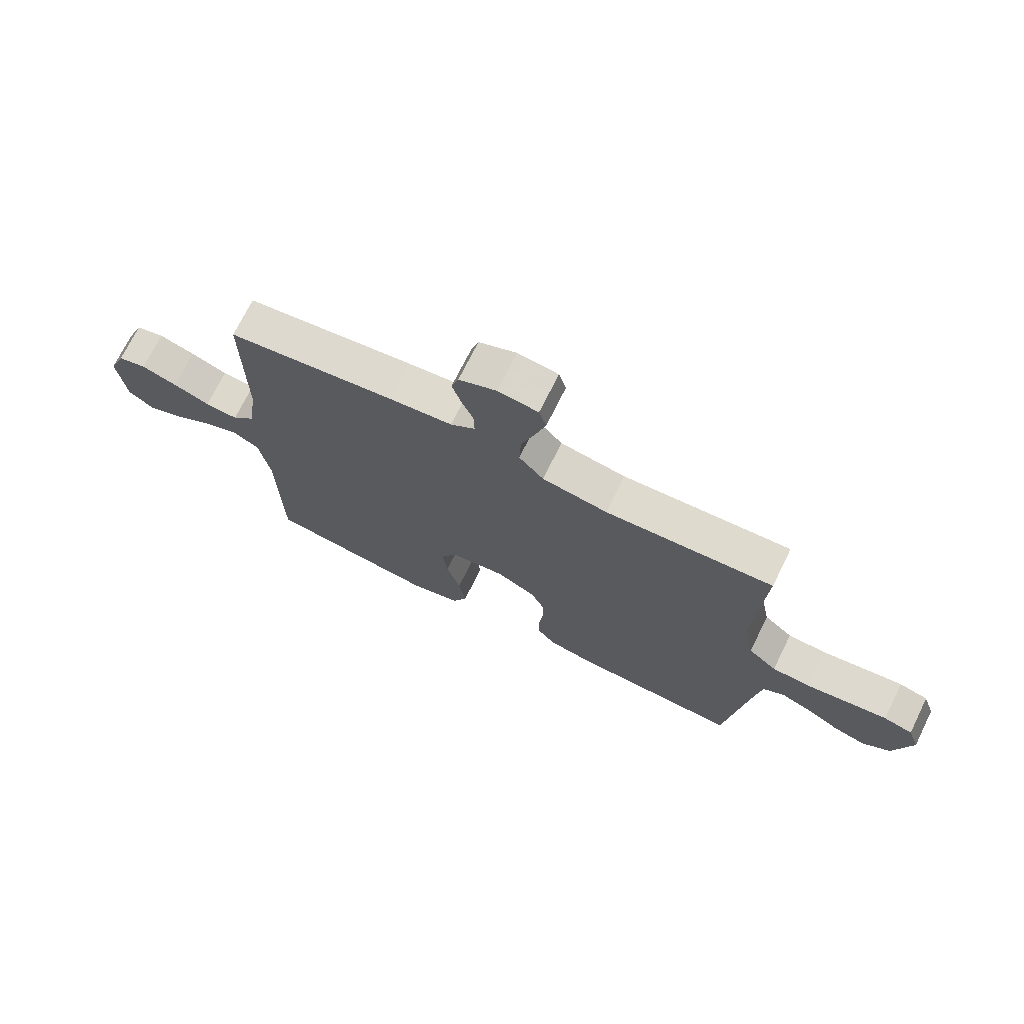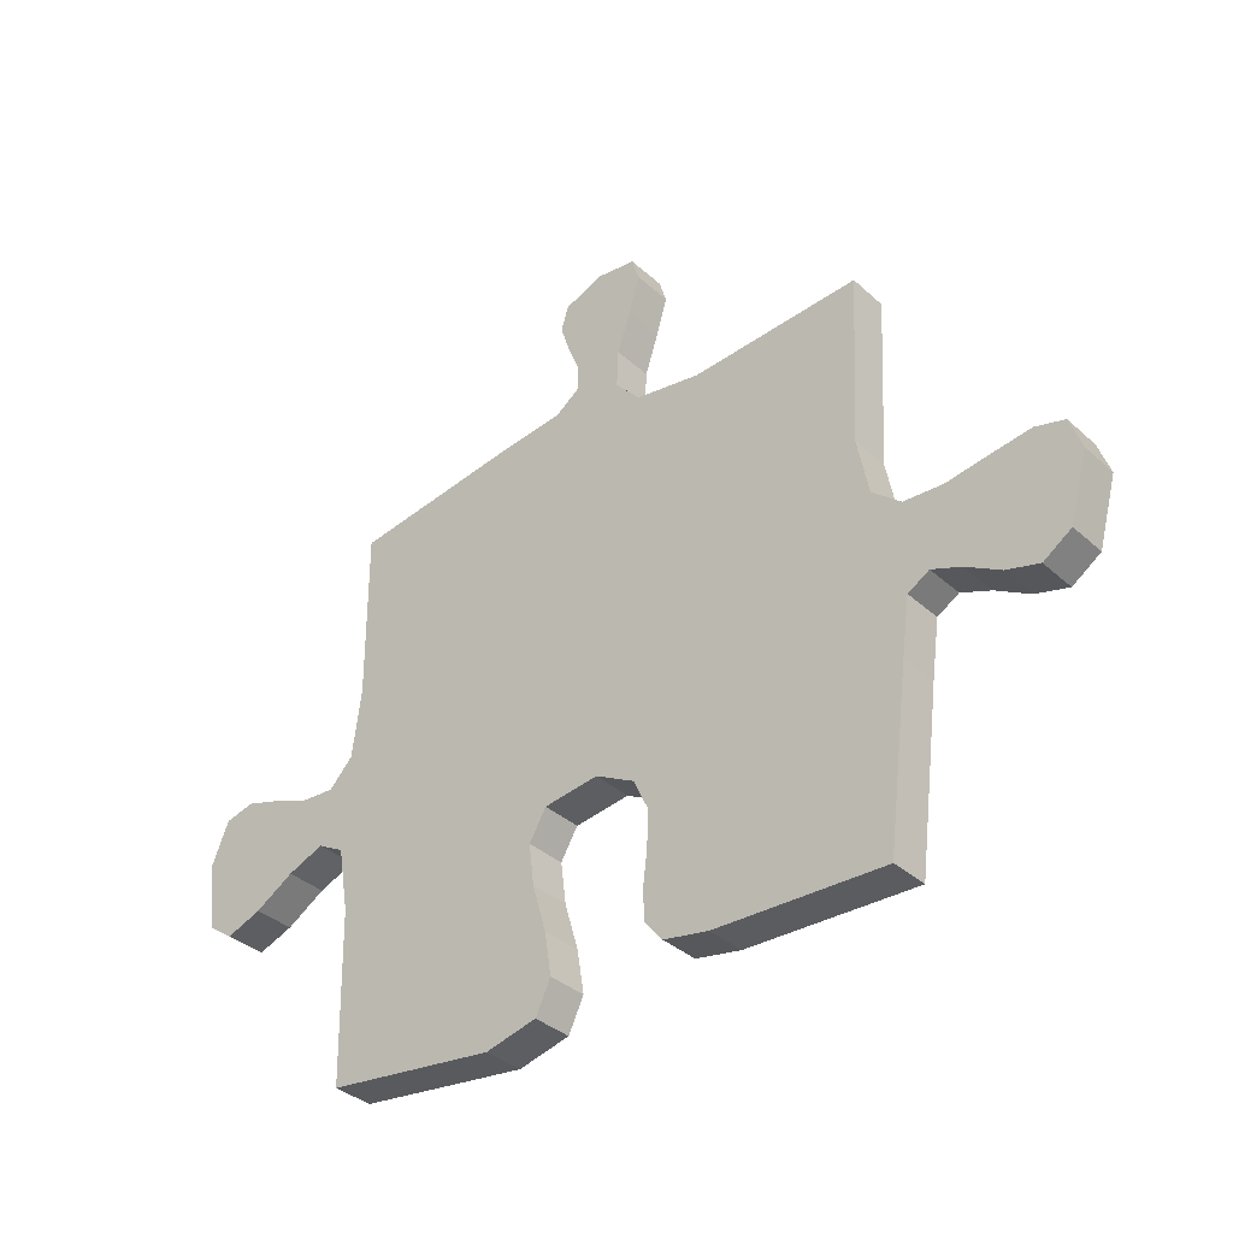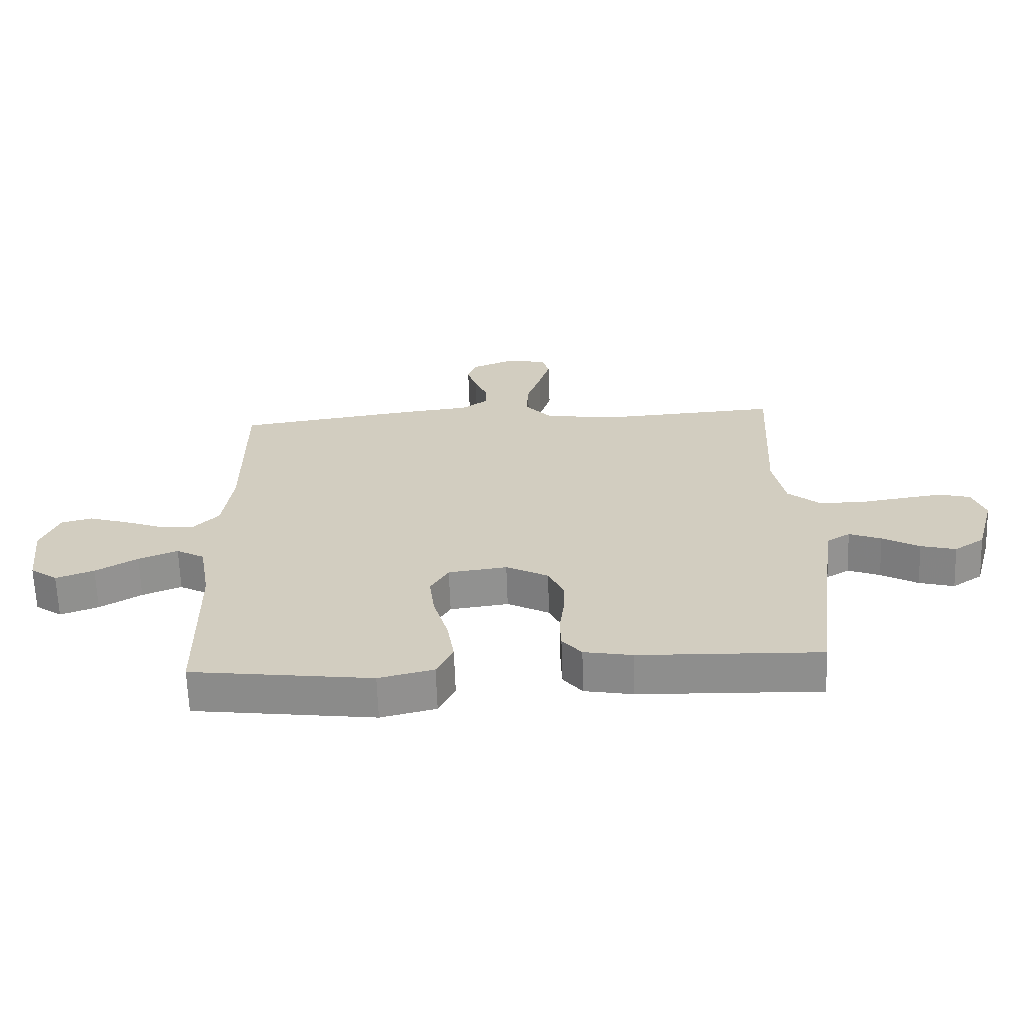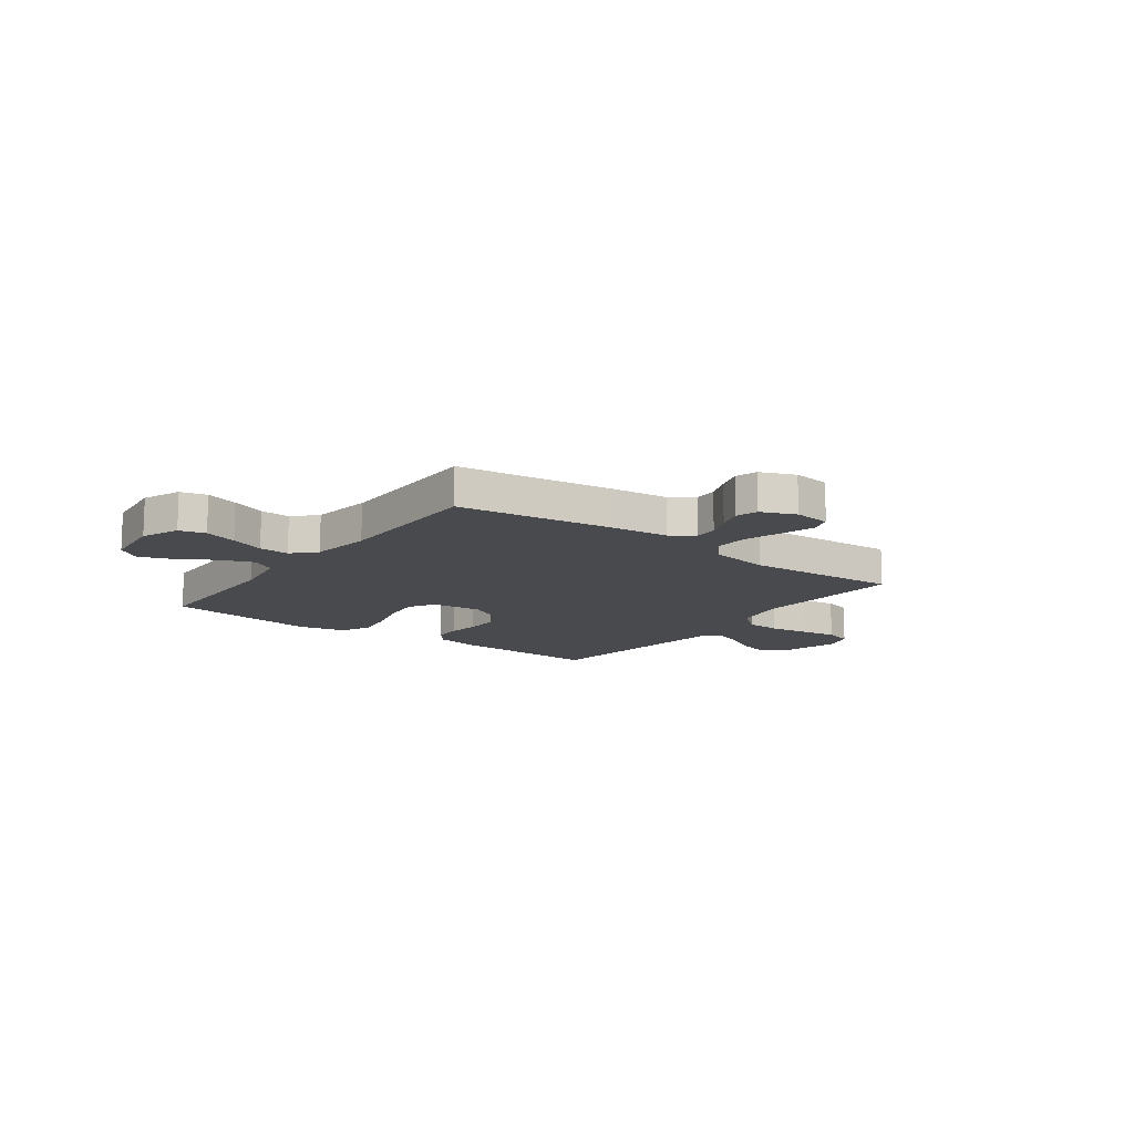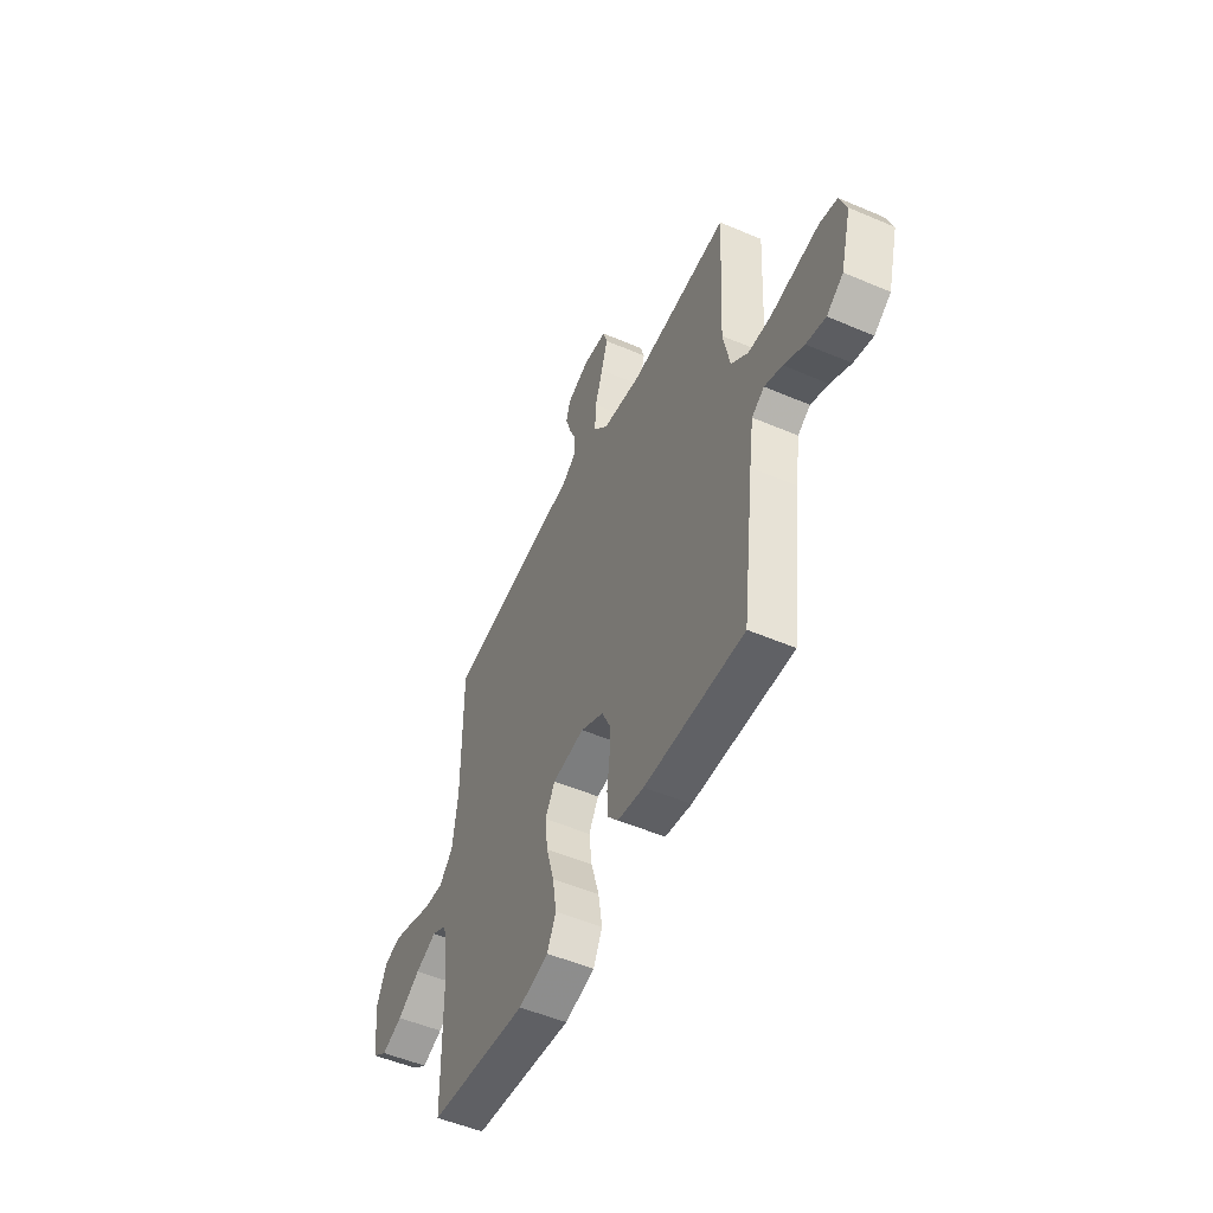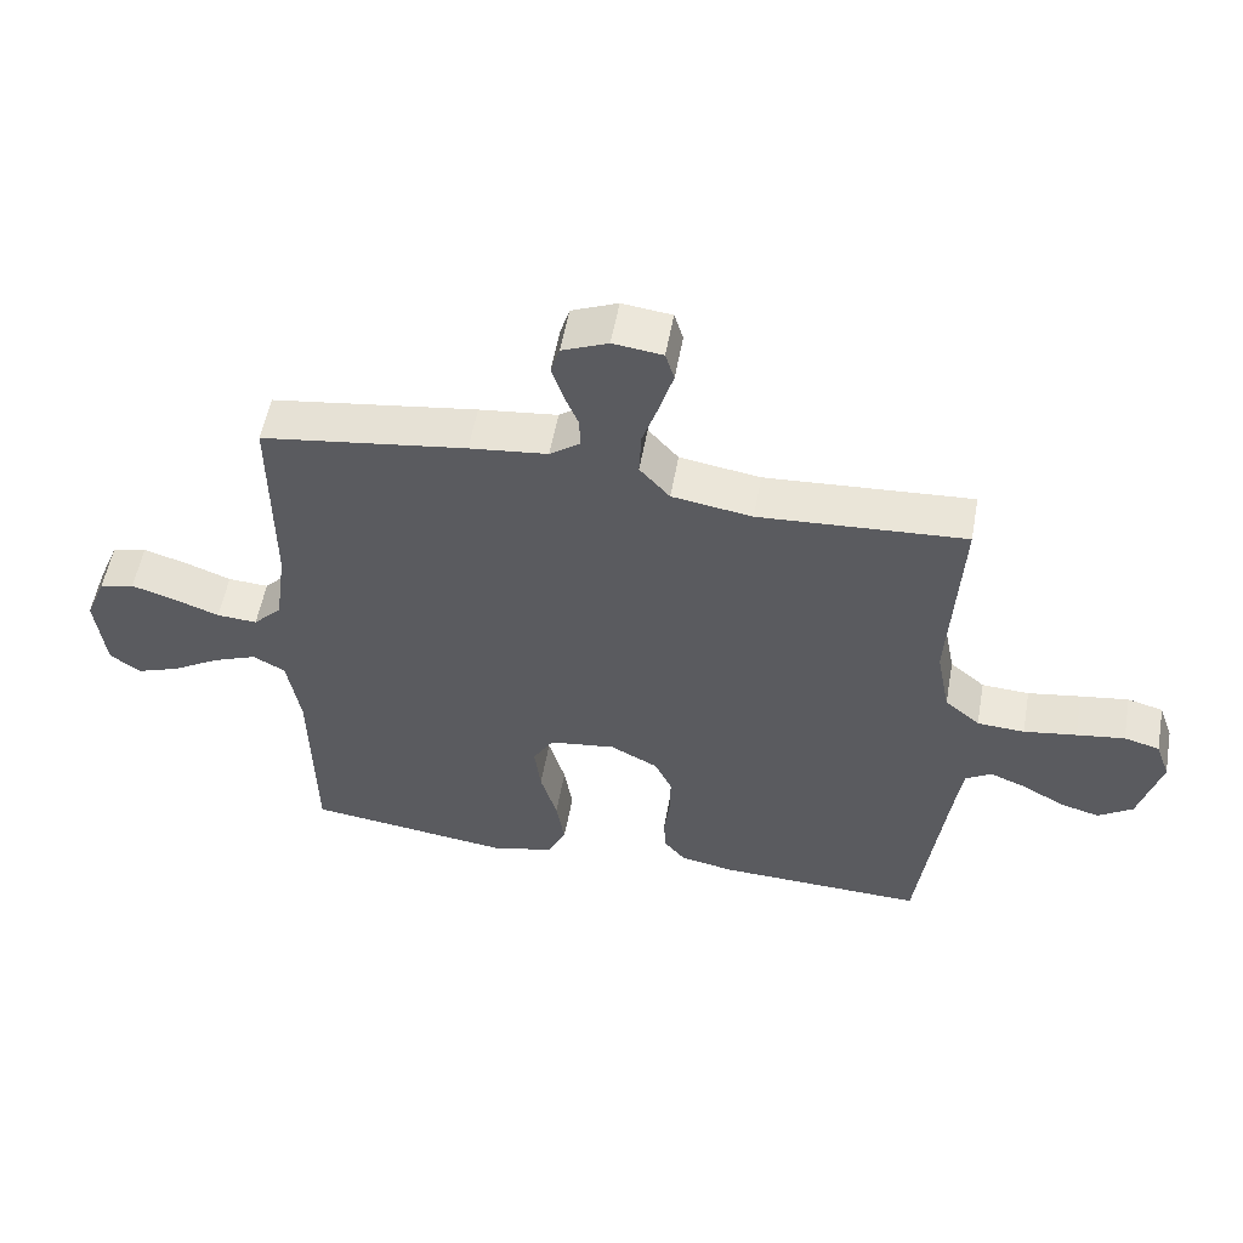
<metadata>
{"format":"obj","ext":"obj","renderer":"f3d","projection":"perspective","resolution":1024,"background":"white","views":[{"elev":71.6,"azim":26.3,"up":"+Z"},{"elev":-35.6,"azim":40.3,"up":"+Z"},{"elev":-65.2,"azim":2.0,"up":"+Z"},{"elev":-13.1,"azim":-36.6,"up":"+Y"},{"elev":-51.8,"azim":65.2,"up":"+Z"},{"elev":54.9,"azim":10.2,"up":"+Z"}]}
</metadata>
<code>
v 0.5 0.07 -0.5
v 0.2 0.07 -0.49
v 0.12 0.07 -0.475
v 0.088 0.07 -0.436
v 0.086 0.07 -0.382
v 0.094 0.07 -0.319
v 0.095 0.07 -0.256
v 0.07 0.07 -0.202
v 0 0.07 -0.165
v -0.097 0.07 -0.178
v -0.127 0.07 -0.229
v -0.118 0.07 -0.302
v -0.094 0.07 -0.385
v -0.082 0.07 -0.461
v -0.109 0.07 -0.517
v -0.2 0.07 -0.539
v -0.5 0.07 -0.5
v -0.505 0.07 -0.2
v -0.524 0.07 -0.087
v -0.571 0.07 -0.061
v -0.636 0.07 -0.087
v -0.705 0.07 -0.129
v -0.768 0.07 -0.152
v -0.813 0.07 -0.12
v -0.827 0.07 0
v -0.797 0.07 0.073
v -0.746 0.07 0.086
v -0.682 0.07 0.066
v -0.616 0.07 0.041
v -0.557 0.07 0.037
v -0.515 0.07 0.081
v -0.499 0.07 0.2
v -0.5 0.07 0.5
v -0.2 0.07 0.543
v -0.086 0.07 0.556
v -0.042 0.07 0.588
v -0.043 0.07 0.633
v -0.064 0.07 0.684
v -0.08 0.07 0.734
v -0.067 0.07 0.776
v 0 0.07 0.804
v 0.072 0.07 0.795
v 0.085 0.07 0.753
v 0.066 0.07 0.689
v 0.042 0.07 0.617
v 0.039 0.07 0.55
v 0.083 0.07 0.5
v 0.2 0.07 0.481
v 0.5 0.07 0.5
v 0.484 0.07 0.2
v 0.504 0.07 0.098
v 0.555 0.07 0.055
v 0.624 0.07 0.051
v 0.701 0.07 0.063
v 0.771 0.07 0.073
v 0.823 0.07 0.059
v 0.844 0.07 0
v 0.812 0.07 -0.116
v 0.762 0.07 -0.15
v 0.704 0.07 -0.134
v 0.643 0.07 -0.099
v 0.59 0.07 -0.078
v 0.552 0.07 -0.101
v 0.538 0.07 -0.2
v 0.5 0 -0.5
v 0.2 0 -0.49
v 0.12 0 -0.475
v 0.088 0 -0.436
v 0.086 0 -0.382
v 0.094 0 -0.319
v 0.095 0 -0.256
v 0.07 0 -0.202
v 0 0 -0.165
v -0.097 0 -0.178
v -0.127 0 -0.229
v -0.118 0 -0.302
v -0.094 0 -0.385
v -0.082 0 -0.461
v -0.109 0 -0.517
v -0.2 0 -0.539
v -0.5 0 -0.5
v -0.505 0 -0.2
v -0.524 0 -0.087
v -0.571 0 -0.061
v -0.636 0 -0.087
v -0.705 0 -0.129
v -0.768 0 -0.152
v -0.813 0 -0.12
v -0.827 0 0
v -0.797 0 0.073
v -0.746 0 0.086
v -0.682 0 0.066
v -0.616 0 0.041
v -0.557 0 0.037
v -0.515 0 0.081
v -0.499 0 0.2
v -0.5 0 0.5
v -0.2 0 0.543
v -0.086 0 0.556
v -0.042 0 0.588
v -0.043 0 0.633
v -0.064 0 0.684
v -0.08 0 0.734
v -0.067 0 0.776
v 0 0 0.804
v 0.072 0 0.795
v 0.085 0 0.753
v 0.066 0 0.689
v 0.042 0 0.617
v 0.039 0 0.55
v 0.083 0 0.5
v 0.2 0 0.481
v 0.5 0 0.5
v 0.484 0 0.2
v 0.504 0 0.098
v 0.555 0 0.055
v 0.624 0 0.051
v 0.701 0 0.063
v 0.771 0 0.073
v 0.823 0 0.059
v 0.844 0 0
v 0.812 0 -0.116
v 0.762 0 -0.15
v 0.704 0 -0.134
v 0.643 0 -0.099
v 0.59 0 -0.078
v 0.552 0 -0.101
v 0.538 0 -0.2
f 58 59 60 61
f 58 61 62
f 57 58 62
f 56 57 62
f 53 54 55 56
f 53 56 62
f 52 53 62 63
f 48 49 50
f 47 48 50 51
f 42 43 44 45
f 40 41 42 45
f 40 45 46
f 37 38 39 40
f 37 40 46
f 36 37 46 47
f 32 33 34 35
f 31 32 35 36
f 26 27 28 29
f 24 25 26 29
f 24 29 30
f 21 22 23 24
f 20 21 24 30
f 19 20 30 31
f 15 16 17 18
f 12 13 14 15
f 11 12 15 18
f 10 11 18 19
f 3 4 5 6
f 3 6 7
f 64 1 2 3
f 64 3 7
f 51 52 63 64
f 51 64 7 8
f 47 51 8 9
f 19 31 36 47
f 9 10 19 47
f 125 124 123 122
f 126 125 122
f 126 122 121
f 126 121 120
f 120 119 118 117
f 126 120 117
f 127 126 117 116
f 114 113 112
f 115 114 112 111
f 109 108 107 106
f 109 106 105 104
f 110 109 104
f 104 103 102 101
f 110 104 101
f 111 110 101 100
f 99 98 97 96
f 100 99 96 95
f 93 92 91 90
f 93 90 89 88
f 94 93 88
f 88 87 86 85
f 94 88 85 84
f 95 94 84 83
f 82 81 80 79
f 79 78 77 76
f 82 79 76 75
f 83 82 75 74
f 70 69 68 67
f 71 70 67
f 67 66 65 128
f 71 67 128
f 128 127 116 115
f 72 71 128 115
f 73 72 115 111
f 111 100 95 83
f 111 83 74 73
f 1 65 66 2
f 2 66 67 3
f 3 67 68 4
f 4 68 69 5
f 5 69 70 6
f 6 70 71 7
f 7 71 72 8
f 8 72 73 9
f 9 73 74 10
f 10 74 75 11
f 11 75 76 12
f 12 76 77 13
f 13 77 78 14
f 14 78 79 15
f 15 79 80 16
f 16 80 81 17
f 17 81 82 18
f 18 82 83 19
f 19 83 84 20
f 20 84 85 21
f 21 85 86 22
f 22 86 87 23
f 23 87 88 24
f 24 88 89 25
f 25 89 90 26
f 26 90 91 27
f 27 91 92 28
f 28 92 93 29
f 29 93 94 30
f 30 94 95 31
f 31 95 96 32
f 32 96 97 33
f 33 97 98 34
f 34 98 99 35
f 35 99 100 36
f 36 100 101 37
f 37 101 102 38
f 38 102 103 39
f 39 103 104 40
f 40 104 105 41
f 41 105 106 42
f 42 106 107 43
f 43 107 108 44
f 44 108 109 45
f 45 109 110 46
f 46 110 111 47
f 47 111 112 48
f 48 112 113 49
f 49 113 114 50
f 50 114 115 51
f 51 115 116 52
f 52 116 117 53
f 53 117 118 54
f 54 118 119 55
f 55 119 120 56
f 56 120 121 57
f 57 121 122 58
f 58 122 123 59
f 59 123 124 60
f 60 124 125 61
f 61 125 126 62
f 62 126 127 63
f 63 127 128 64
f 64 128 65 1

</code>
